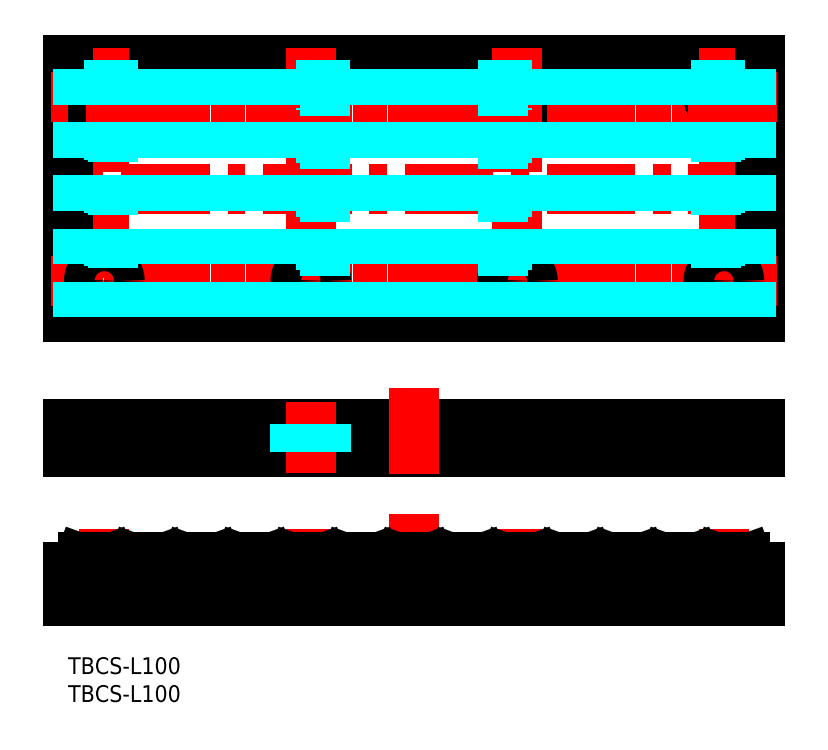
<metadata>
{"format":"dxf","ext":"dxf","renderer":"ezdxf+matplotlib","layout":"modelspace","background":"white","min_lineweight":24,"dpi":150}
</metadata>
<code>
0
SECTION
2
ENTITIES
0
INSERT
8
MSM_CONTINUOUS
2
*U2
10
0
20
0
30
0
0
INSERT
8
MSM_CONTINUOUS
2
*U3
10
0
20
0
30
0
0
LINE
8
MSM_CONTINUOUS
10
-7.1e-15
20
106.9
30
0
11
124
21
106.9
31
0
0
LINE
8
MSM_CENTER
10
127
20
83.93
30
0
11
-3
21
83.93
31
0
0
LINE
8
MSM_CONTINUOUS
10
124
20
41.86
30
0
11
124
21
36.86
31
0
0
LINE
8
MSM_CENTER
10
62
20
25.76
30
0
11
62
21
5.953
31
0
0
LINE
8
MSM_CENTER
10
117.5
20
22.95
30
0
11
117.5
21
8.656
31
0
0
LINE
8
MSM_DASHED
10
114.7
20
10
30
0
11
114.7
21
16.1
31
0
0
LINE
8
MSM_DASHED
10
120.2
20
10
30
0
11
120.2
21
18
31
0
0
LINE
8
MSM_CENTER
10
124
20
96.63
30
0
11
-7.1e-15
21
96.63
31
0
0
CIRCLE
8
MSM_CONTINUOUS
10
117.5
20
100.4
30
0
40
2.75
0
CIRCLE
8
MSM_CONTINUOUS
10
6.5
20
100.4
30
0
40
2.75
0
CIRCLE
8
MSM_CONTINUOUS
10
43.5
20
100.4
30
0
40
2.75
0
CIRCLE
8
MSM_CONTINUOUS
10
80.5
20
100.4
30
0
40
2.75
0
LINE
8
MSM_CENTER
10
43.5
20
109.2
30
0
11
43.5
21
58.65
31
0
0
LINE
8
MSM_CENTER
10
6.5
20
109.2
30
0
11
6.5
21
58.65
31
0
0
LINE
8
MSM_CENTER
10
80.5
20
109.2
30
0
11
80.5
21
58.65
31
0
0
LINE
8
MSM_CENTER
10
117.5
20
109.2
30
0
11
117.5
21
58.65
31
0
0
LINE
8
MSM_CONTINUOUS
10
124
20
106.9
30
0
11
124
21
60.93
31
0
0
LINE
8
MSM_CONTINUOUS
10
-7.1e-15
20
60.93
30
0
11
124
21
60.93
31
0
0
LINE
8
MSM_CONTINUOUS
10
-7.1e-15
20
106.9
30
0
11
-7.1e-15
21
60.93
31
0
0
LINE
8
MSM_CENTER
10
124
20
71.23
30
0
11
-7.1e-15
21
71.23
31
0
0
LINE
8
MSM_DASHED
10
120.2
20
36.86
30
0
11
120.2
21
41.86
31
0
0
LINE
8
MSM_DASHED
10
114.7
20
36.86
30
0
11
114.7
21
41.86
31
0
0
LINE
8
MSM_CENTER
10
117.5
20
45.7
30
0
11
117.5
21
33.02
31
0
0
LINE
8
MSM_CENTER
10
80.5
20
45.7
30
0
11
80.5
21
33.02
31
0
0
LINE
8
MSM_DASHED
10
77.73
20
36.86
30
0
11
77.73
21
41.86
31
0
0
LINE
8
MSM_DASHED
10
83.25
20
36.86
30
0
11
83.25
21
41.86
31
0
0
LINE
8
MSM_CENTER
10
80.5
20
22.95
30
0
11
80.5
21
8.656
31
0
0
LINE
8
MSM_DASHED
10
77.73
20
10
30
0
11
77.73
21
16.13
31
0
0
LINE
8
MSM_DASHED
10
83.25
20
10
30
0
11
83.25
21
17.99
31
0
0
LINE
8
MSM_DASHED
10
46.27
20
10
30
0
11
46.27
21
16.13
31
0
0
LINE
8
MSM_DASHED
10
40.75
20
10
30
0
11
40.75
21
17.99
31
0
0
LINE
8
MSM_CENTER
10
43.5
20
22.95
30
0
11
43.5
21
8.656
31
0
0
LINE
8
MSM_DASHED
10
9.265
20
10
30
0
11
9.265
21
16.1
31
0
0
LINE
8
MSM_DASHED
10
3.75
20
10
30
0
11
3.75
21
18
31
0
0
LINE
8
MSM_CENTER
10
6.5
20
45.7
30
0
11
6.5
21
33.02
31
0
0
LINE
8
MSM_DASHED
10
9.265
20
36.86
30
0
11
9.265
21
41.86
31
0
0
LINE
8
MSM_DASHED
10
3.75
20
36.86
30
0
11
3.75
21
41.86
31
0
0
LINE
8
MSM_CONTINUOUS
10
-2.913e-13
20
41.86
30
0
11
124
21
41.86
31
0
0
LINE
8
MSM_CONTINUOUS
10
124
20
36.86
30
0
11
-2.913e-13
21
36.86
31
0
0
LINE
8
MSM_CONTINUOUS
10
-2.913e-13
20
41.86
30
0
11
-2.913e-13
21
36.86
31
0
0
LINE
8
MSM_CENTER
10
43.5
20
45.7
30
0
11
43.5
21
33.02
31
0
0
LINE
8
MSM_DASHED
10
46.27
20
36.86
30
0
11
46.27
21
41.86
31
0
0
LINE
8
MSM_DASHED
10
40.75
20
36.86
30
0
11
40.75
21
41.86
31
0
0
LINE
8
MSM_CENTER
10
6.5
20
22.95
30
0
11
6.5
21
8.656
31
0
0
LINE
8
MSM_CENTER
10
127
20
100.4
30
0
11
-3
21
100.4
31
0
0
LINE
8
MSM_CENTER
10
127
20
67.43
30
0
11
-3
21
67.43
31
0
0
CIRCLE
8
MSM_CONTINUOUS
10
43.5
20
67.43
30
0
40
2.75
0
CIRCLE
8
MSM_CONTINUOUS
10
80.5
20
67.43
30
0
40
2.75
0
CIRCLE
8
MSM_CONTINUOUS
10
117.5
20
67.43
30
0
40
2.75
0
CIRCLE
8
MSM_CONTINUOUS
10
6.5
20
67.43
30
0
40
2.75
0
LINE
8
MSM_CONTINUOUS
10
-7.1e-15
20
10
30
0
11
124
21
10
31
0
0
LINE
8
MSM_CONTINUOUS
10
31.34
20
18
30
0
11
35.51
21
18
31
0
0
LINE
8
MSM_CONTINUOUS
10
10.9
20
16.1
30
0
11
8.329
21
16.1
31
0
0
LINE
8
MSM_CONTINUOUS
10
1.371
20
16.1
30
0
11
-7.1e-15
21
16.1
31
0
0
LINE
8
MSM_CONTINUOUS
10
-7.1e-15
20
10
30
0
11
-7.1e-15
21
16.1
31
0
0
LINE
8
MSM_CONTINUOUS
10
2.763
20
18
30
0
11
6.937
21
18
31
0
0
LINE
8
MSM_CONTINUOUS
10
2.293
20
17.67
30
0
11
1.841
21
16.43
31
0
0
ARC
8
MSM_CONTINUOUS
10
2.763
20
17.5
30
0
40
0.5
50
90
51
160
0
ARC
8
MSM_CONTINUOUS
10
1.371
20
16.6
30
0
40
0.5
50
270
51
340
0
LINE
8
MSM_CONTINUOUS
10
7.407
20
17.67
30
0
11
7.859
21
16.43
31
0
0
ARC
8
MSM_CONTINUOUS
10
6.937
20
17.5
30
0
40
0.5
50
20
51
90
0
ARC
8
MSM_CONTINUOUS
10
8.329
20
16.6
30
0
40
0.5
50
200
51
270
0
ARC
8
MSM_CONTINUOUS
10
20.42
20
16.6
30
0
40
0.5
50
270
51
340
0
LINE
8
MSM_CONTINUOUS
10
12.29
20
18
30
0
11
16.46
21
18
31
0
0
LINE
8
MSM_CONTINUOUS
10
11.82
20
17.67
30
0
11
11.37
21
16.43
31
0
0
ARC
8
MSM_CONTINUOUS
10
12.29
20
17.5
30
0
40
0.5
50
90
51
160
0
ARC
8
MSM_CONTINUOUS
10
10.9
20
16.6
30
0
40
0.5
50
270
51
340
0
LINE
8
MSM_CONTINUOUS
10
16.93
20
17.67
30
0
11
17.38
21
16.43
31
0
0
ARC
8
MSM_CONTINUOUS
10
16.46
20
17.5
30
0
40
0.5
50
20
51
90
0
ARC
8
MSM_CONTINUOUS
10
17.85
20
16.6
30
0
40
0.5
50
200
51
270
0
LINE
8
MSM_CONTINUOUS
10
20.42
20
16.1
30
0
11
17.85
21
16.1
31
0
0
LINE
8
MSM_CONTINUOUS
10
26.46
20
17.67
30
0
11
26.91
21
16.43
31
0
0
LINE
8
MSM_CONTINUOUS
10
21.34
20
17.67
30
0
11
20.89
21
16.43
31
0
0
LINE
8
MSM_CONTINUOUS
10
21.81
20
18
30
0
11
25.99
21
18
31
0
0
ARC
8
MSM_CONTINUOUS
10
21.81
20
17.5
30
0
40
0.5
50
90
51
160
0
ARC
8
MSM_CONTINUOUS
10
25.99
20
17.5
30
0
40
0.5
50
20
51
90
0
LINE
8
MSM_CONTINUOUS
10
30.87
20
17.67
30
0
11
30.42
21
16.43
31
0
0
ARC
8
MSM_CONTINUOUS
10
31.34
20
17.5
30
0
40
0.5
50
90
51
160
0
LINE
8
MSM_CONTINUOUS
10
29.95
20
16.1
30
0
11
27.38
21
16.1
31
0
0
ARC
8
MSM_CONTINUOUS
10
27.38
20
16.6
30
0
40
0.5
50
200
51
270
0
ARC
8
MSM_CONTINUOUS
10
29.95
20
16.6
30
0
40
0.5
50
270
51
340
0
ARC
8
MSM_CONTINUOUS
10
78.96
20
17.5
30
0
40
0.5
50
90
51
160
0
ARC
8
MSM_CONTINUOUS
10
55.95
20
16.6
30
0
40
0.5
50
200
51
270
0
LINE
8
MSM_CONTINUOUS
10
40.86
20
18
30
0
11
45.04
21
18
31
0
0
LINE
8
MSM_CONTINUOUS
10
39.47
20
16.1
30
0
11
36.9
21
16.1
31
0
0
LINE
8
MSM_CONTINUOUS
10
35.98
20
17.67
30
0
11
36.43
21
16.43
31
0
0
ARC
8
MSM_CONTINUOUS
10
35.51
20
17.5
30
0
40
0.5
50
20
51
90
0
ARC
8
MSM_CONTINUOUS
10
36.9
20
16.6
30
0
40
0.5
50
200
51
270
0
LINE
8
MSM_CONTINUOUS
10
40.39
20
17.67
30
0
11
39.94
21
16.43
31
0
0
ARC
8
MSM_CONTINUOUS
10
40.86
20
17.5
30
0
40
0.5
50
90
51
160
0
ARC
8
MSM_CONTINUOUS
10
39.47
20
16.6
30
0
40
0.5
50
270
51
340
0
LINE
8
MSM_CONTINUOUS
10
49.92
20
17.67
30
0
11
49.47
21
16.43
31
0
0
LINE
8
MSM_CONTINUOUS
10
45.51
20
17.67
30
0
11
45.96
21
16.43
31
0
0
ARC
8
MSM_CONTINUOUS
10
45.04
20
17.5
30
0
40
0.5
50
20
51
90
0
LINE
8
MSM_CONTINUOUS
10
49
20
16.1
30
0
11
46.43
21
16.1
31
0
0
ARC
8
MSM_CONTINUOUS
10
46.43
20
16.6
30
0
40
0.5
50
200
51
270
0
ARC
8
MSM_CONTINUOUS
10
49
20
16.6
30
0
40
0.5
50
270
51
340
0
LINE
8
MSM_CONTINUOUS
10
55.03
20
17.67
30
0
11
55.48
21
16.43
31
0
0
LINE
8
MSM_CONTINUOUS
10
50.39
20
18
30
0
11
54.56
21
18
31
0
0
ARC
8
MSM_CONTINUOUS
10
50.39
20
17.5
30
0
40
0.5
50
90
51
160
0
ARC
8
MSM_CONTINUOUS
10
54.56
20
17.5
30
0
40
0.5
50
20
51
90
0
LINE
8
MSM_CONTINUOUS
10
65.48
20
16.1
30
0
11
68.05
21
16.1
31
0
0
LINE
8
MSM_CONTINUOUS
10
64.09
20
18
30
0
11
59.91
21
18
31
0
0
LINE
8
MSM_CONTINUOUS
10
59.44
20
17.67
30
0
11
58.99
21
16.43
31
0
0
ARC
8
MSM_CONTINUOUS
10
59.91
20
17.5
30
0
40
0.5
50
90
51
160
0
LINE
8
MSM_CONTINUOUS
10
58.52
20
16.1
30
0
11
55.95
21
16.1
31
0
0
ARC
8
MSM_CONTINUOUS
10
58.52
20
16.6
30
0
40
0.5
50
270
51
340
0
LINE
8
MSM_CONTINUOUS
10
64.56
20
17.67
30
0
11
65.01
21
16.43
31
0
0
ARC
8
MSM_CONTINUOUS
10
64.09
20
17.5
30
0
40
0.5
50
20
51
90
0
ARC
8
MSM_CONTINUOUS
10
65.48
20
16.6
30
0
40
0.5
50
200
51
270
0
LINE
8
MSM_CONTINUOUS
10
73.61
20
18
30
0
11
69.44
21
18
31
0
0
LINE
8
MSM_CONTINUOUS
10
68.97
20
17.67
30
0
11
68.52
21
16.43
31
0
0
ARC
8
MSM_CONTINUOUS
10
69.44
20
17.5
30
0
40
0.5
50
90
51
160
0
ARC
8
MSM_CONTINUOUS
10
68.05
20
16.6
30
0
40
0.5
50
270
51
340
0
LINE
8
MSM_CONTINUOUS
10
78.49
20
17.67
30
0
11
78.04
21
16.43
31
0
0
LINE
8
MSM_CONTINUOUS
10
74.08
20
17.67
30
0
11
74.53
21
16.43
31
0
0
ARC
8
MSM_CONTINUOUS
10
73.61
20
17.5
30
0
40
0.5
50
20
51
90
0
LINE
8
MSM_CONTINUOUS
10
75
20
16.1
30
0
11
77.57
21
16.1
31
0
0
ARC
8
MSM_CONTINUOUS
10
75
20
16.6
30
0
40
0.5
50
200
51
270
0
ARC
8
MSM_CONTINUOUS
10
77.57
20
16.6
30
0
40
0.5
50
270
51
340
0
LINE
8
MSM_CONTINUOUS
10
102.2
20
18
30
0
11
98.01
21
18
31
0
0
LINE
8
MSM_CONTINUOUS
10
92.66
20
18
30
0
11
88.49
21
18
31
0
0
ARC
8
MSM_CONTINUOUS
10
84.53
20
16.6
30
0
40
0.5
50
200
51
270
0
LINE
8
MSM_CONTINUOUS
10
83.61
20
17.67
30
0
11
84.06
21
16.43
31
0
0
LINE
8
MSM_CONTINUOUS
10
83.14
20
18
30
0
11
78.96
21
18
31
0
0
ARC
8
MSM_CONTINUOUS
10
83.14
20
17.5
30
0
40
0.5
50
20
51
90
0
LINE
8
MSM_CONTINUOUS
10
88.02
20
17.67
30
0
11
87.57
21
16.43
31
0
0
ARC
8
MSM_CONTINUOUS
10
88.49
20
17.5
30
0
40
0.5
50
90
51
160
0
ARC
8
MSM_CONTINUOUS
10
87.1
20
16.6
30
0
40
0.5
50
270
51
340
0
LINE
8
MSM_CONTINUOUS
10
87.1
20
16.1
30
0
11
84.53
21
16.1
31
0
0
LINE
8
MSM_CONTINUOUS
10
96.62
20
16.1
30
0
11
94.05
21
16.1
31
0
0
LINE
8
MSM_CONTINUOUS
10
93.13
20
17.67
30
0
11
93.58
21
16.43
31
0
0
ARC
8
MSM_CONTINUOUS
10
92.66
20
17.5
30
0
40
0.5
50
20
51
90
0
ARC
8
MSM_CONTINUOUS
10
94.05
20
16.6
30
0
40
0.5
50
200
51
270
0
LINE
8
MSM_CONTINUOUS
10
97.54
20
17.67
30
0
11
97.09
21
16.43
31
0
0
ARC
8
MSM_CONTINUOUS
10
98.01
20
17.5
30
0
40
0.5
50
90
51
160
0
ARC
8
MSM_CONTINUOUS
10
96.62
20
16.6
30
0
40
0.5
50
270
51
340
0
LINE
8
MSM_CONTINUOUS
10
122.6
20
16.1
30
0
11
124
21
16.1
31
0
0
LINE
8
MSM_CONTINUOUS
10
111.7
20
18
30
0
11
107.5
21
18
31
0
0
LINE
8
MSM_CONTINUOUS
10
107.1
20
17.67
30
0
11
106.6
21
16.43
31
0
0
LINE
8
MSM_CONTINUOUS
10
102.7
20
17.67
30
0
11
103.1
21
16.43
31
0
0
ARC
8
MSM_CONTINUOUS
10
102.2
20
17.5
30
0
40
0.5
50
20
51
90
0
ARC
8
MSM_CONTINUOUS
10
107.5
20
17.5
30
0
40
0.5
50
90
51
160
0
LINE
8
MSM_CONTINUOUS
10
103.6
20
16.1
30
0
11
106.1
21
16.1
31
0
0
ARC
8
MSM_CONTINUOUS
10
103.6
20
16.6
30
0
40
0.5
50
200
51
270
0
ARC
8
MSM_CONTINUOUS
10
106.1
20
16.6
30
0
40
0.5
50
270
51
340
0
LINE
8
MSM_CONTINUOUS
10
112.2
20
17.67
30
0
11
112.6
21
16.43
31
0
0
ARC
8
MSM_CONTINUOUS
10
111.7
20
17.5
30
0
40
0.5
50
20
51
90
0
ARC
8
MSM_CONTINUOUS
10
113.1
20
16.6
30
0
40
0.5
50
200
51
270
0
LINE
8
MSM_CONTINUOUS
10
124
20
16.1
30
0
11
124
21
10
31
0
0
LINE
8
MSM_CENTER
10
62
20
48.3
30
0
11
62
21
32.81
31
0
0
ARC
8
MSM_CONTINUOUS
10
122.6
20
16.6
30
0
40
0.5
50
200
51
270
0
ARC
8
MSM_CONTINUOUS
10
115.7
20
16.6
30
0
40
0.5
50
270
51
340
0
LINE
8
MSM_CONTINUOUS
10
121.7
20
17.67
30
0
11
122.2
21
16.43
31
0
0
LINE
8
MSM_CONTINUOUS
10
121.2
20
18
30
0
11
117.1
21
18
31
0
0
ARC
8
MSM_CONTINUOUS
10
117.1
20
17.5
30
0
40
0.5
50
90
51
160
0
ARC
8
MSM_CONTINUOUS
10
121.2
20
17.5
30
0
40
0.5
50
20
51
90
0
LINE
8
MSM_CONTINUOUS
10
116.6
20
17.67
30
0
11
116.1
21
16.43
31
0
0
LINE
8
MSM_CONTINUOUS
10
113.1
20
16.1
30
0
11
115.7
21
16.1
31
0
0
LINE
8
MSM_DASHED
10
2.413
20
60.93
30
0
11
2.413
21
106.9
31
0
0
LINE
8
MSM_DASHED
10
1.721
20
60.93
30
0
11
1.721
21
106.9
31
0
0
LINE
8
MSM_DASHED
10
7.287
20
60.93
30
0
11
7.287
21
64.79
31
0
0
LINE
8
MSM_DASHED
10
7.979
20
60.93
30
0
11
7.979
21
65.11
31
0
0
LINE
8
MSM_DASHED
10
11.94
20
60.93
30
0
11
11.94
21
106.9
31
0
0
LINE
8
MSM_DASHED
10
11.25
20
60.93
30
0
11
11.25
21
106.9
31
0
0
LINE
8
MSM_DASHED
10
16.81
20
60.93
30
0
11
16.81
21
106.9
31
0
0
LINE
8
MSM_DASHED
10
17.5
20
60.93
30
0
11
17.5
21
106.9
31
0
0
LINE
8
MSM_DASHED
10
21.46
20
60.93
30
0
11
21.46
21
106.9
31
0
0
LINE
8
MSM_DASHED
10
20.77
20
60.93
30
0
11
20.77
21
106.9
31
0
0
LINE
8
MSM_DASHED
10
26.34
20
60.93
30
0
11
26.34
21
106.9
31
0
0
LINE
8
MSM_DASHED
10
27.03
20
60.93
30
0
11
27.03
21
106.9
31
0
0
LINE
8
MSM_DASHED
10
30.99
20
60.93
30
0
11
30.99
21
106.9
31
0
0
LINE
8
MSM_DASHED
10
30.3
20
60.93
30
0
11
30.3
21
106.9
31
0
0
LINE
8
MSM_DASHED
10
35.86
20
60.93
30
0
11
35.86
21
106.9
31
0
0
LINE
8
MSM_DASHED
10
36.55
20
60.93
30
0
11
36.55
21
106.9
31
0
0
LINE
8
MSM_DASHED
10
40.51
20
60.93
30
0
11
40.51
21
106.9
31
0
0
LINE
8
MSM_DASHED
10
39.82
20
60.93
30
0
11
39.82
21
106.9
31
0
0
LINE
8
MSM_DASHED
10
45.39
20
60.93
30
0
11
45.39
21
65.43
31
0
0
LINE
8
MSM_DASHED
10
46.08
20
60.93
30
0
11
46.08
21
66.47
31
0
0
LINE
8
MSM_DASHED
10
50.04
20
60.93
30
0
11
50.04
21
106.9
31
0
0
LINE
8
MSM_DASHED
10
49.35
20
60.93
30
0
11
49.35
21
106.9
31
0
0
LINE
8
MSM_DASHED
10
54.91
20
60.93
30
0
11
54.91
21
106.9
31
0
0
LINE
8
MSM_DASHED
10
55.6
20
60.93
30
0
11
55.6
21
106.9
31
0
0
LINE
8
MSM_DASHED
10
59.56
20
60.93
30
0
11
59.56
21
106.9
31
0
0
LINE
8
MSM_DASHED
10
58.87
20
60.93
30
0
11
58.87
21
106.9
31
0
0
LINE
8
MSM_DASHED
10
64.44
20
60.93
30
0
11
64.44
21
106.9
31
0
0
LINE
8
MSM_DASHED
10
65.13
20
60.93
30
0
11
65.13
21
106.9
31
0
0
LINE
8
MSM_DASHED
10
69.09
20
60.93
30
0
11
69.09
21
106.9
31
0
0
LINE
8
MSM_DASHED
10
68.4
20
60.93
30
0
11
68.4
21
106.9
31
0
0
LINE
8
MSM_DASHED
10
73.96
20
60.93
30
0
11
73.96
21
106.9
31
0
0
LINE
8
MSM_DASHED
10
74.65
20
60.93
30
0
11
74.65
21
106.9
31
0
0
LINE
8
MSM_DASHED
10
78.61
20
60.93
30
0
11
78.61
21
65.43
31
0
0
LINE
8
MSM_DASHED
10
77.92
20
60.93
30
0
11
77.92
21
66.47
31
0
0
LINE
8
MSM_DASHED
10
83.49
20
60.93
30
0
11
83.49
21
106.9
31
0
0
LINE
8
MSM_DASHED
10
84.18
20
60.93
30
0
11
84.18
21
106.9
31
0
0
LINE
8
MSM_DASHED
10
88.14
20
60.93
30
0
11
88.14
21
106.9
31
0
0
LINE
8
MSM_DASHED
10
87.45
20
60.93
30
0
11
87.45
21
106.9
31
0
0
LINE
8
MSM_DASHED
10
93.01
20
60.93
30
0
11
93.01
21
106.9
31
0
0
LINE
8
MSM_DASHED
10
93.7
20
60.93
30
0
11
93.7
21
106.9
31
0
0
LINE
8
MSM_DASHED
10
97.66
20
60.93
30
0
11
97.66
21
106.9
31
0
0
LINE
8
MSM_DASHED
10
96.97
20
60.93
30
0
11
96.97
21
106.9
31
0
0
LINE
8
MSM_DASHED
10
102.5
20
60.93
30
0
11
102.5
21
106.9
31
0
0
LINE
8
MSM_DASHED
10
103.2
20
60.93
30
0
11
103.2
21
106.9
31
0
0
LINE
8
MSM_DASHED
10
107.2
20
60.93
30
0
11
107.2
21
106.9
31
0
0
LINE
8
MSM_DASHED
10
106.5
20
60.93
30
0
11
106.5
21
106.9
31
0
0
LINE
8
MSM_DASHED
10
112.1
20
60.93
30
0
11
112.1
21
106.9
31
0
0
LINE
8
MSM_DASHED
10
112.8
20
60.93
30
0
11
112.8
21
106.9
31
0
0
LINE
8
MSM_DASHED
10
116.7
20
60.93
30
0
11
116.7
21
64.79
31
0
0
LINE
8
MSM_DASHED
10
116
20
60.93
30
0
11
116
21
65.11
31
0
0
LINE
8
MSM_DASHED
10
121.6
20
60.93
30
0
11
121.6
21
106.9
31
0
0
LINE
8
MSM_DASHED
10
122.3
20
60.93
30
0
11
122.3
21
106.9
31
0
0
LINE
8
MSM_DASHED
10
116.7
20
70.06
30
0
11
116.7
21
97.79
31
0
0
LINE
8
MSM_DASHED
10
116
20
69.75
30
0
11
116
21
98.11
31
0
0
LINE
8
MSM_DASHED
10
116.7
20
103.1
30
0
11
116.7
21
106.9
31
0
0
LINE
8
MSM_DASHED
10
116
20
102.7
30
0
11
116
21
106.9
31
0
0
LINE
8
MSM_DASHED
10
78.61
20
102.4
30
0
11
78.61
21
106.9
31
0
0
LINE
8
MSM_DASHED
10
77.92
20
101.4
30
0
11
77.92
21
106.9
31
0
0
LINE
8
MSM_DASHED
10
78.61
20
69.43
30
0
11
78.61
21
98.43
31
0
0
LINE
8
MSM_DASHED
10
77.92
20
68.38
30
0
11
77.92
21
99.47
31
0
0
LINE
8
MSM_DASHED
10
45.39
20
69.43
30
0
11
45.39
21
98.43
31
0
0
LINE
8
MSM_DASHED
10
46.08
20
68.38
30
0
11
46.08
21
99.47
31
0
0
LINE
8
MSM_DASHED
10
46.08
20
101.4
30
0
11
46.08
21
106.9
31
0
0
LINE
8
MSM_DASHED
10
45.39
20
102.4
30
0
11
45.39
21
106.9
31
0
0
LINE
8
MSM_DASHED
10
7.979
20
102.7
30
0
11
7.979
21
106.9
31
0
0
LINE
8
MSM_DASHED
10
7.287
20
103.1
30
0
11
7.287
21
106.9
31
0
0
LINE
8
MSM_DASHED
10
7.979
20
69.75
30
0
11
7.979
21
98.11
31
0
0
LINE
8
MSM_DASHED
10
7.287
20
70.06
30
0
11
7.287
21
97.79
31
0
0
ENDSEC
0
EOF

</code>
